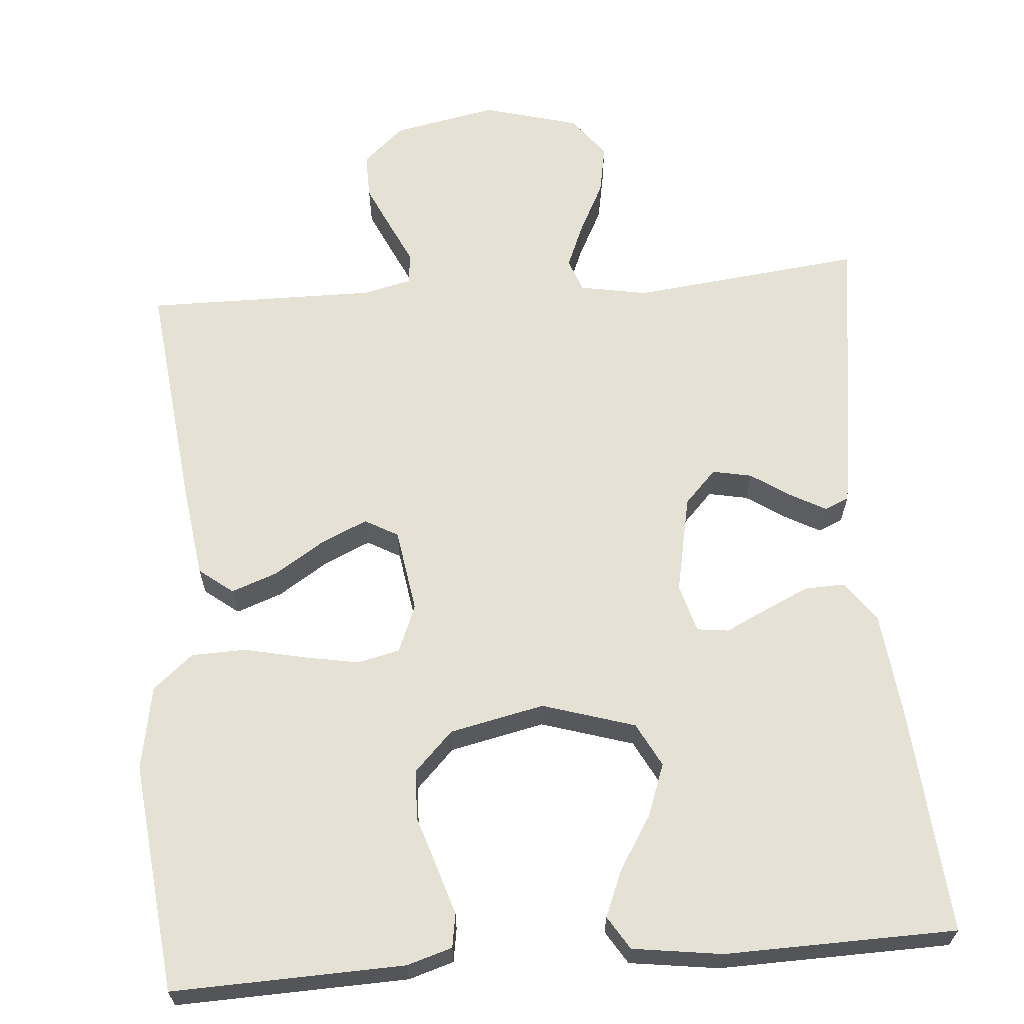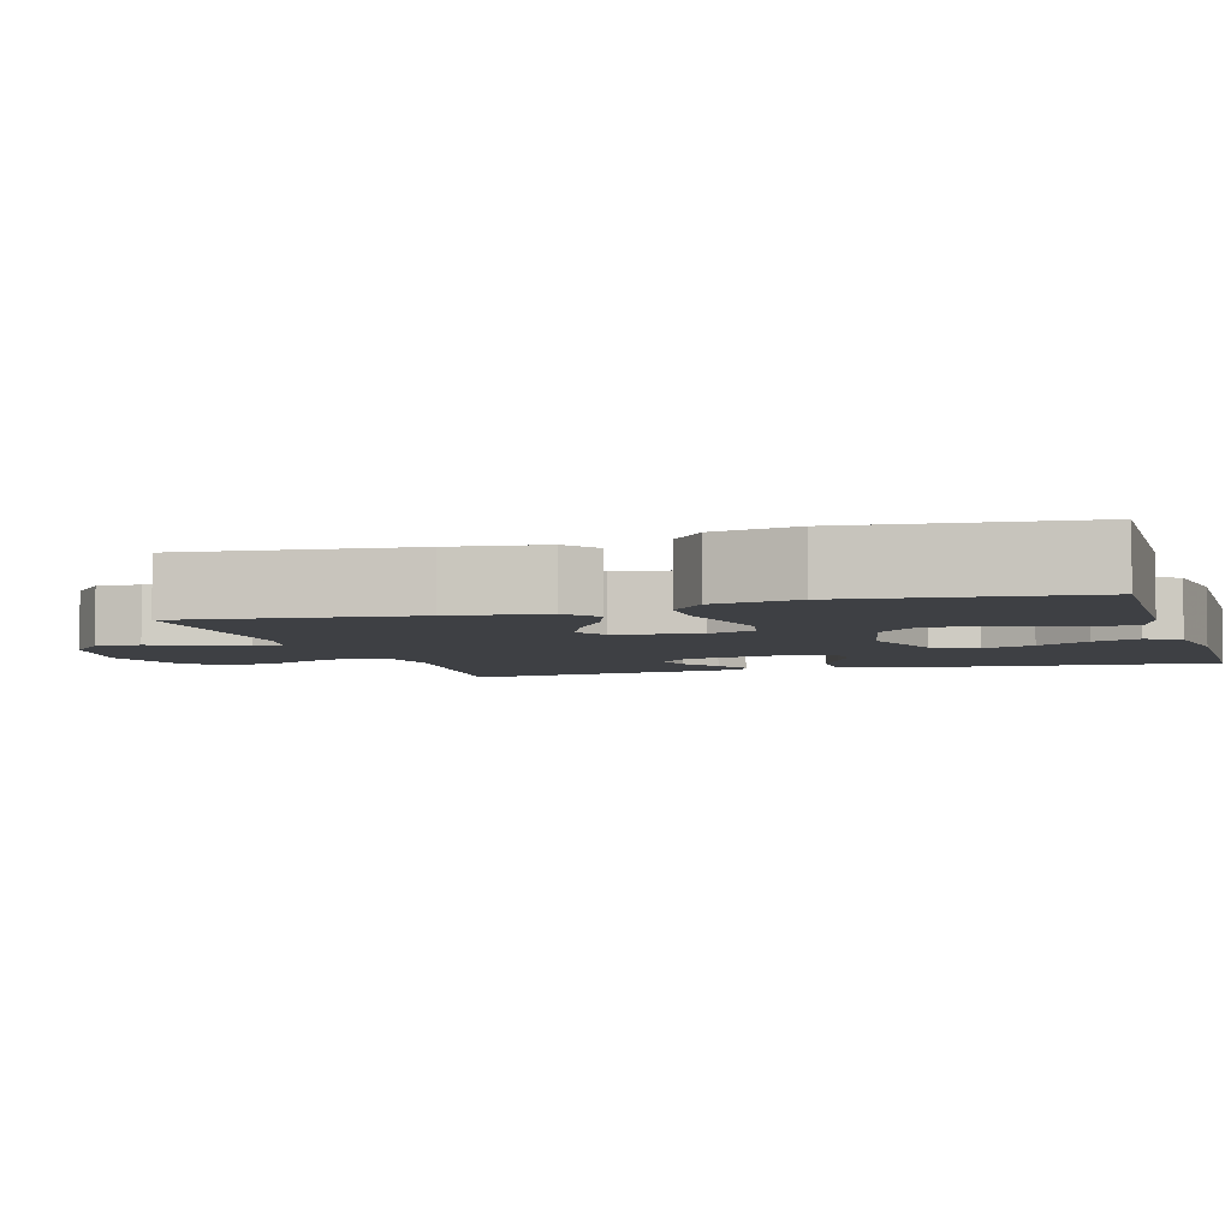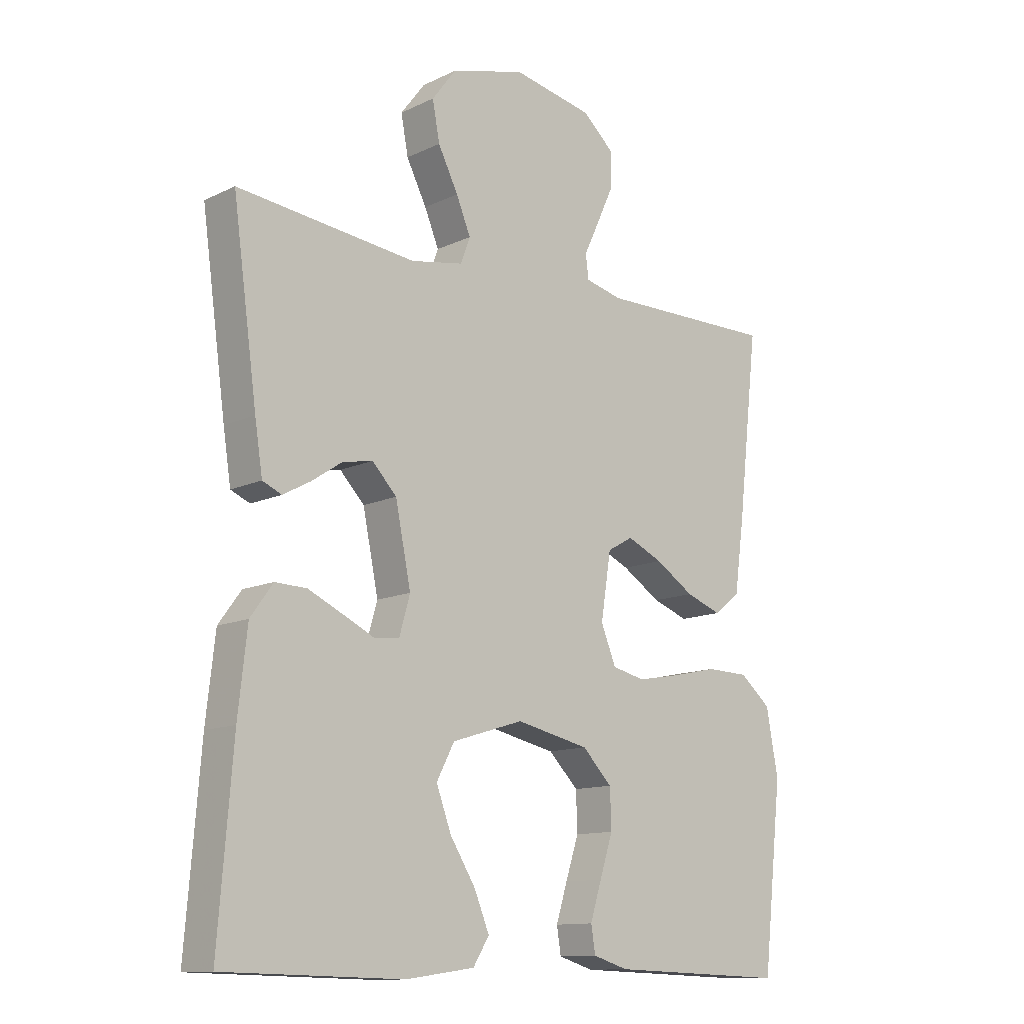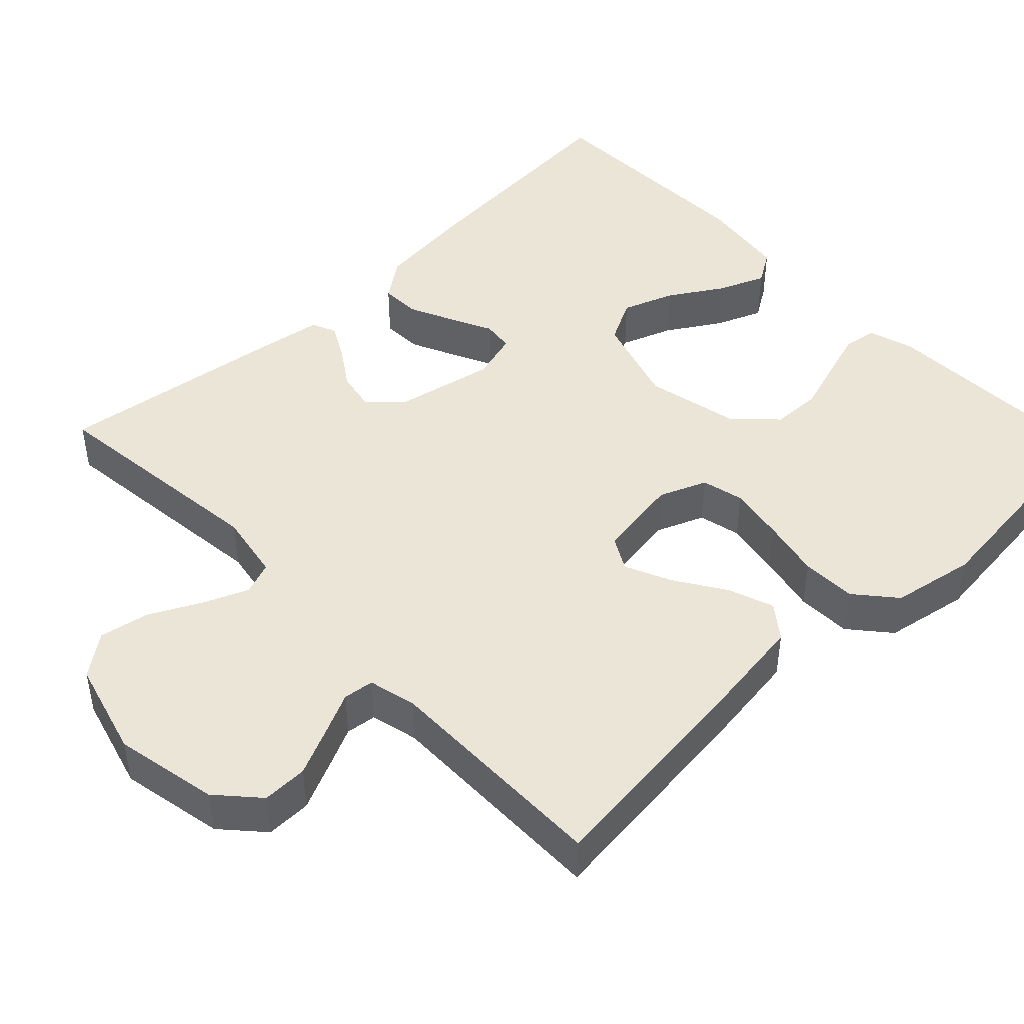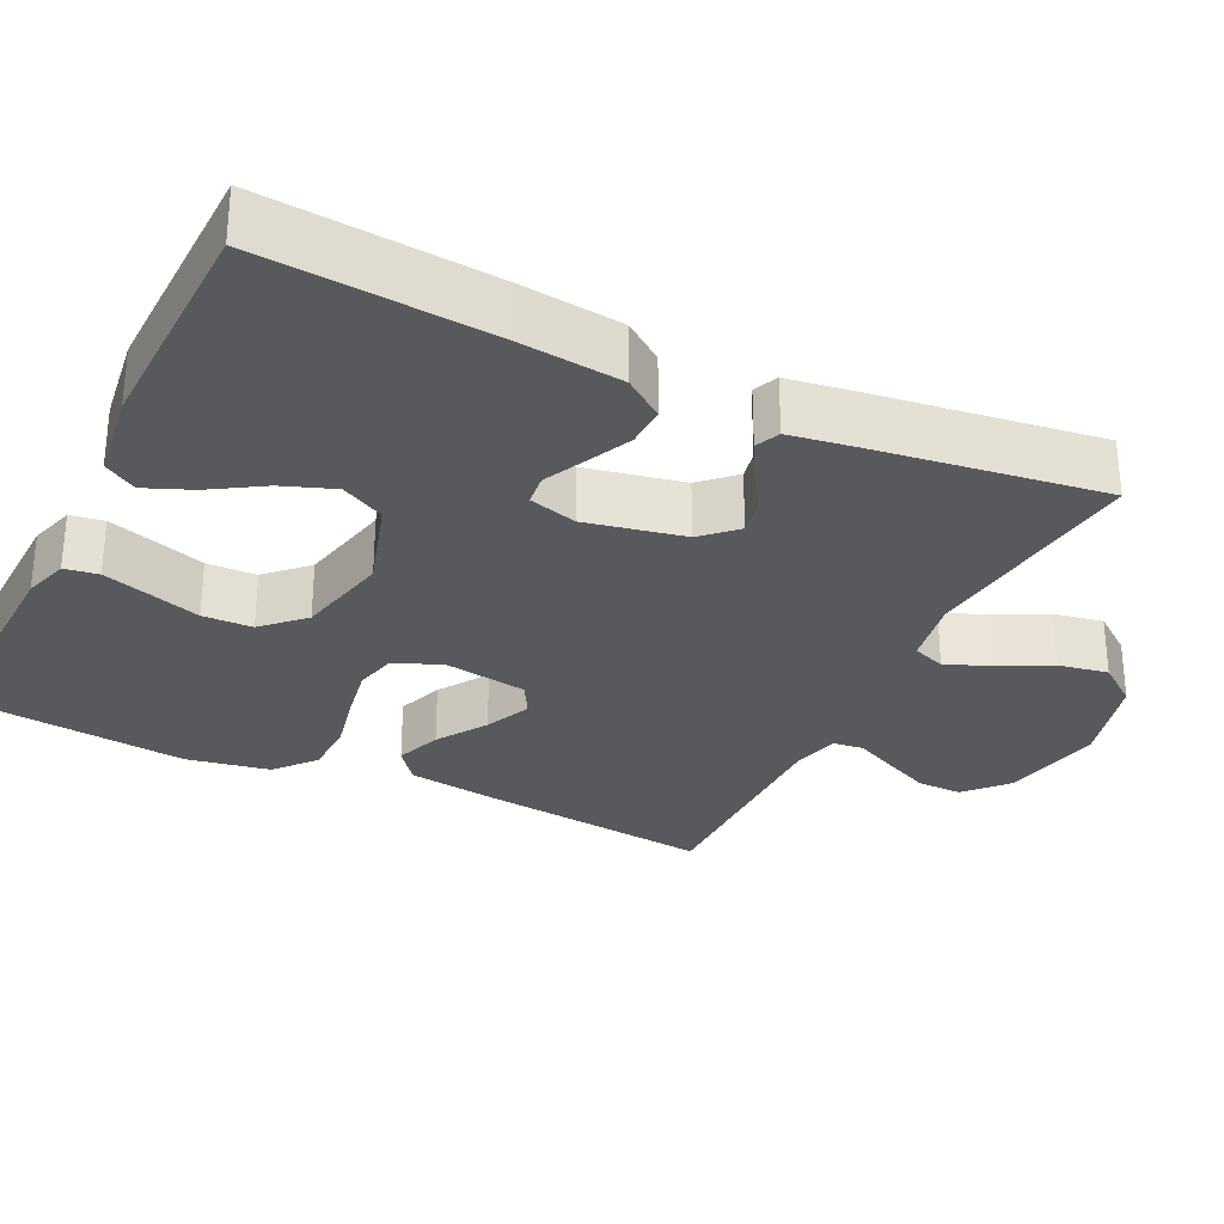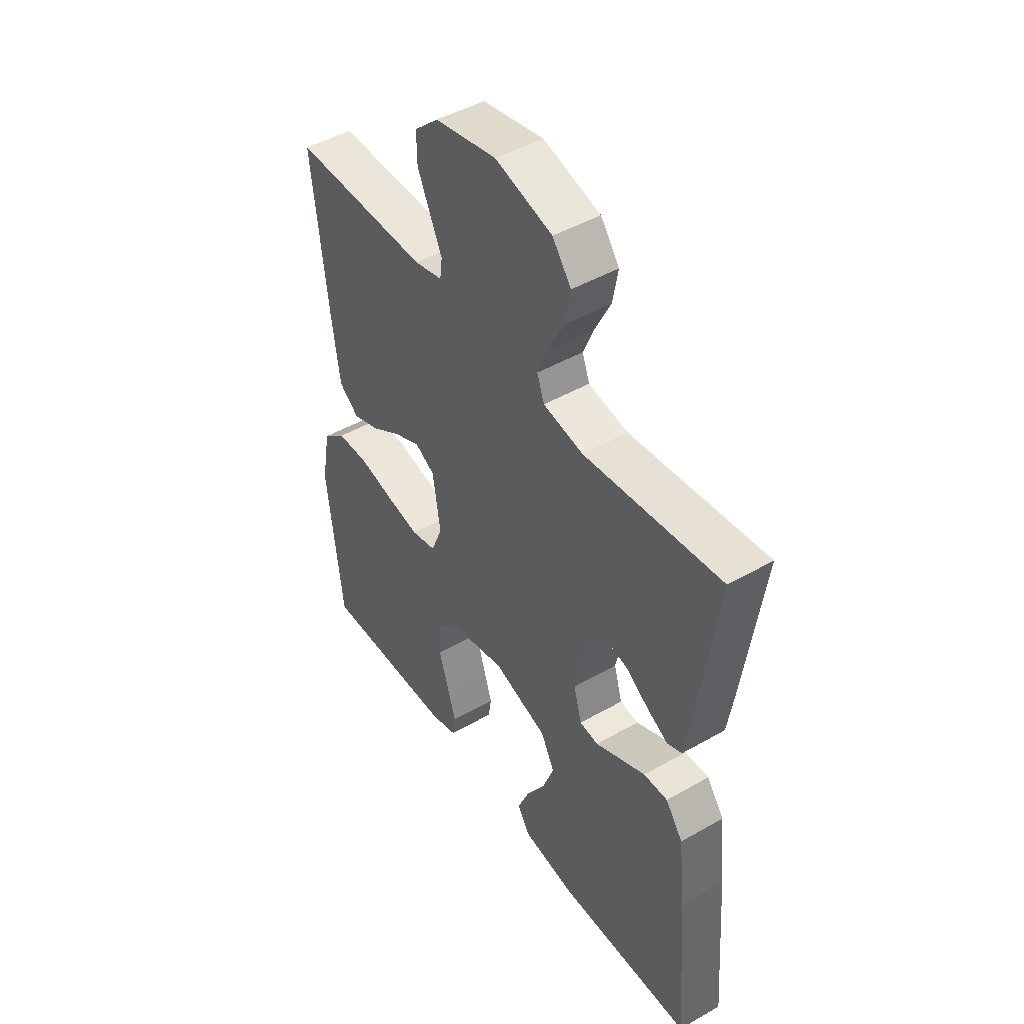
<metadata>
{"format":"obj","ext":"obj","renderer":"f3d","projection":"perspective","resolution":1024,"background":"white","views":[{"elev":64.3,"azim":175.5,"up":"+Y"},{"elev":-4.8,"azim":107.0,"up":"+Y"},{"elev":-12.3,"azim":-42.1,"up":"+Z"},{"elev":45.6,"azim":46.3,"up":"+Y"},{"elev":-29.7,"azim":-115.9,"up":"+Y"},{"elev":46.5,"azim":-123.1,"up":"+Z"}]}
</metadata>
<code>
v -0.5 0.07 -0.5
v -0.476 0.07 -0.2
v -0.461 0.07 -0.065
v -0.423 0.07 -0.013
v -0.37 0.07 -0.015
v -0.312 0.07 -0.042
v -0.258 0.07 -0.068
v -0.217 0.07 -0.063
v -0.199 0.07 0
v -0.225 0.07 0.128
v -0.266 0.07 0.171
v -0.317 0.07 0.161
v -0.368 0.07 0.127
v -0.414 0.07 0.102
v -0.446 0.07 0.116
v -0.459 0.07 0.2
v -0.5 0.07 0.5
v -0.2 0.07 0.466
v -0.112 0.07 0.482
v -0.096 0.07 0.525
v -0.12 0.07 0.583
v -0.154 0.07 0.65
v -0.166 0.07 0.715
v -0.125 0.07 0.769
v 0 0.07 0.803
v 0.135 0.07 0.776
v 0.188 0.07 0.728
v 0.187 0.07 0.669
v 0.159 0.07 0.608
v 0.133 0.07 0.553
v 0.138 0.07 0.513
v 0.2 0.07 0.498
v 0.5 0.07 0.5
v 0.466 0.07 0.2
v 0.449 0.07 0.076
v 0.405 0.07 0.042
v 0.345 0.07 0.064
v 0.28 0.07 0.106
v 0.22 0.07 0.133
v 0.177 0.07 0.109
v 0.16 0.07 0
v 0.185 0.07 -0.062
v 0.24 0.07 -0.075
v 0.312 0.07 -0.062
v 0.39 0.07 -0.045
v 0.461 0.07 -0.047
v 0.513 0.07 -0.091
v 0.533 0.07 -0.2
v 0.5 0.07 -0.5
v 0.2 0.07 -0.49
v 0.141 0.07 -0.472
v 0.134 0.07 -0.428
v 0.153 0.07 -0.367
v 0.175 0.07 -0.299
v 0.173 0.07 -0.234
v 0.123 0.07 -0.183
v 0 0.07 -0.156
v -0.12 0.07 -0.193
v -0.15 0.07 -0.25
v -0.125 0.07 -0.318
v -0.082 0.07 -0.387
v -0.057 0.07 -0.448
v -0.084 0.07 -0.491
v -0.2 0.07 -0.507
v -0.5 0 -0.5
v -0.476 0 -0.2
v -0.461 0 -0.065
v -0.423 0 -0.013
v -0.37 0 -0.015
v -0.312 0 -0.042
v -0.258 0 -0.068
v -0.217 0 -0.063
v -0.199 0 0
v -0.225 0 0.128
v -0.266 0 0.171
v -0.317 0 0.161
v -0.368 0 0.127
v -0.414 0 0.102
v -0.446 0 0.116
v -0.459 0 0.2
v -0.5 0 0.5
v -0.2 0 0.466
v -0.112 0 0.482
v -0.096 0 0.525
v -0.12 0 0.583
v -0.154 0 0.65
v -0.166 0 0.715
v -0.125 0 0.769
v 0 0 0.803
v 0.135 0 0.776
v 0.188 0 0.728
v 0.187 0 0.669
v 0.159 0 0.608
v 0.133 0 0.553
v 0.138 0 0.513
v 0.2 0 0.498
v 0.5 0 0.5
v 0.466 0 0.2
v 0.449 0 0.076
v 0.405 0 0.042
v 0.345 0 0.064
v 0.28 0 0.106
v 0.22 0 0.133
v 0.177 0 0.109
v 0.16 0 0
v 0.185 0 -0.062
v 0.24 0 -0.075
v 0.312 0 -0.062
v 0.39 0 -0.045
v 0.461 0 -0.047
v 0.513 0 -0.091
v 0.533 0 -0.2
v 0.5 0 -0.5
v 0.2 0 -0.49
v 0.141 0 -0.472
v 0.134 0 -0.428
v 0.153 0 -0.367
v 0.175 0 -0.299
v 0.173 0 -0.234
v 0.123 0 -0.183
v 0 0 -0.156
v -0.12 0 -0.193
v -0.15 0 -0.25
v -0.125 0 -0.318
v -0.082 0 -0.387
v -0.057 0 -0.448
v -0.084 0 -0.491
v -0.2 0 -0.507
f 60 61 62 63
f 59 60 63 64
f 51 52 53 54
f 49 50 51 54
f 49 54 55
f 48 49 55 56
f 44 45 46 47
f 43 44 47 48
f 42 43 48 56
f 35 36 37 38
f 35 38 39
f 32 33 34 35
f 31 32 35 39
f 27 28 29 30
f 25 26 27 30
f 25 30 31
f 21 22 23 24
f 20 21 24 25
f 15 16 17 18
f 15 18 19
f 12 13 14 15
f 12 15 19
f 11 12 19
f 10 11 19
f 9 10 19 20
f 4 5 6 7
f 2 3 4 7
f 2 7 8
f 59 64 1 2
f 58 59 2 8
f 57 58 8 9
f 41 42 56 57
f 40 41 57 9
f 25 31 39 40
f 9 20 25 40
f 127 126 125 124
f 128 127 124 123
f 118 117 116 115
f 118 115 114 113
f 119 118 113
f 120 119 113 112
f 111 110 109 108
f 112 111 108 107
f 120 112 107 106
f 102 101 100 99
f 103 102 99
f 99 98 97 96
f 103 99 96 95
f 94 93 92 91
f 94 91 90 89
f 95 94 89
f 88 87 86 85
f 89 88 85 84
f 82 81 80 79
f 83 82 79
f 79 78 77 76
f 83 79 76
f 83 76 75
f 83 75 74
f 84 83 74 73
f 71 70 69 68
f 71 68 67 66
f 72 71 66
f 66 65 128 123
f 72 66 123 122
f 73 72 122 121
f 121 120 106 105
f 73 121 105 104
f 104 103 95 89
f 104 89 84 73
f 1 65 66 2
f 2 66 67 3
f 3 67 68 4
f 4 68 69 5
f 5 69 70 6
f 6 70 71 7
f 7 71 72 8
f 8 72 73 9
f 9 73 74 10
f 10 74 75 11
f 11 75 76 12
f 12 76 77 13
f 13 77 78 14
f 14 78 79 15
f 15 79 80 16
f 16 80 81 17
f 17 81 82 18
f 18 82 83 19
f 19 83 84 20
f 20 84 85 21
f 21 85 86 22
f 22 86 87 23
f 23 87 88 24
f 24 88 89 25
f 25 89 90 26
f 26 90 91 27
f 27 91 92 28
f 28 92 93 29
f 29 93 94 30
f 30 94 95 31
f 31 95 96 32
f 32 96 97 33
f 33 97 98 34
f 34 98 99 35
f 35 99 100 36
f 36 100 101 37
f 37 101 102 38
f 38 102 103 39
f 39 103 104 40
f 40 104 105 41
f 41 105 106 42
f 42 106 107 43
f 43 107 108 44
f 44 108 109 45
f 45 109 110 46
f 46 110 111 47
f 47 111 112 48
f 48 112 113 49
f 49 113 114 50
f 50 114 115 51
f 51 115 116 52
f 52 116 117 53
f 53 117 118 54
f 54 118 119 55
f 55 119 120 56
f 56 120 121 57
f 57 121 122 58
f 58 122 123 59
f 59 123 124 60
f 60 124 125 61
f 61 125 126 62
f 62 126 127 63
f 63 127 128 64
f 64 128 65 1

</code>
